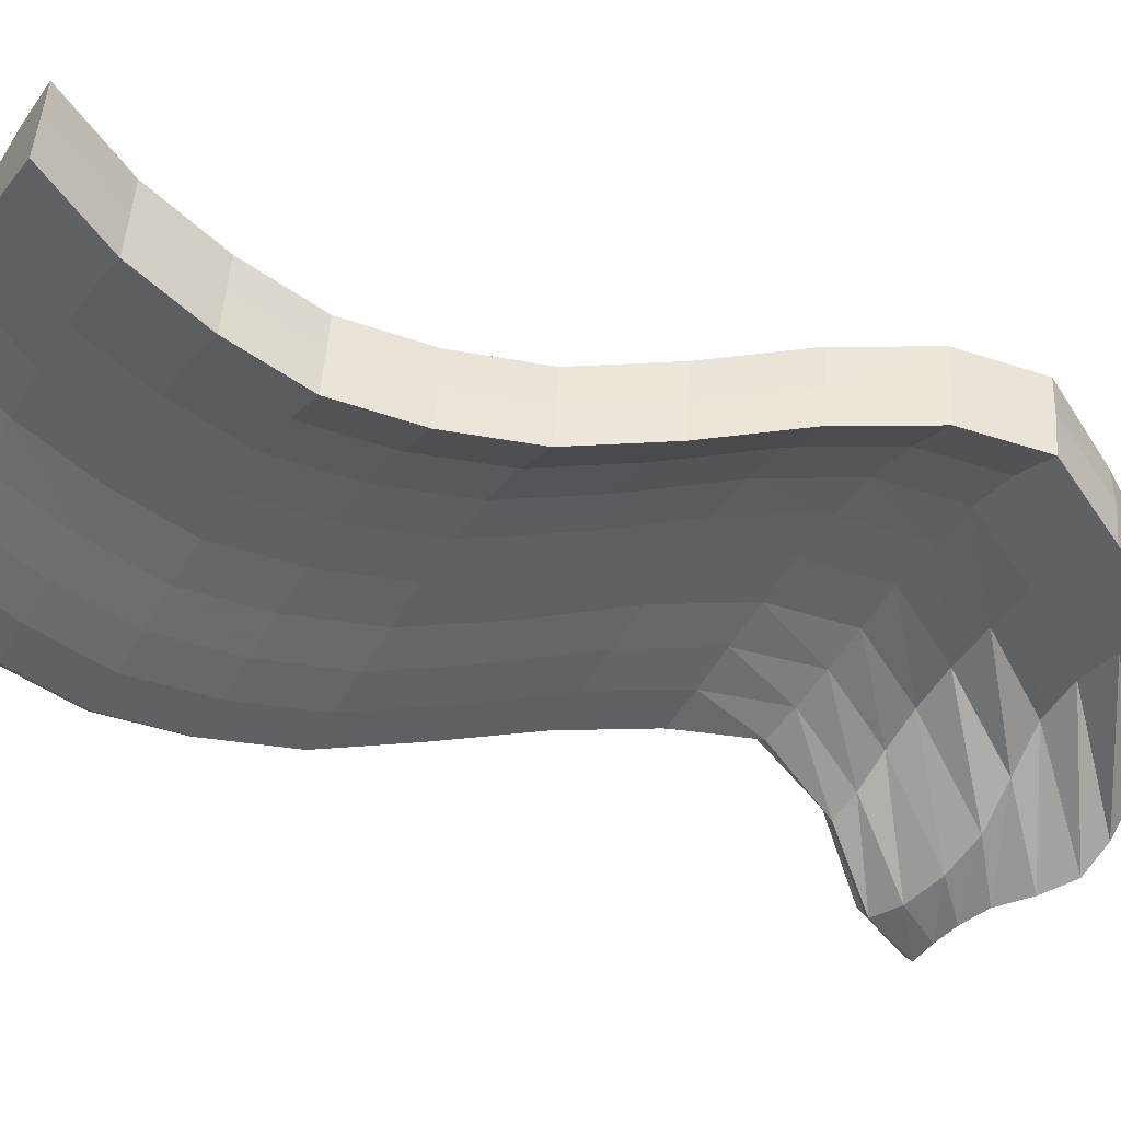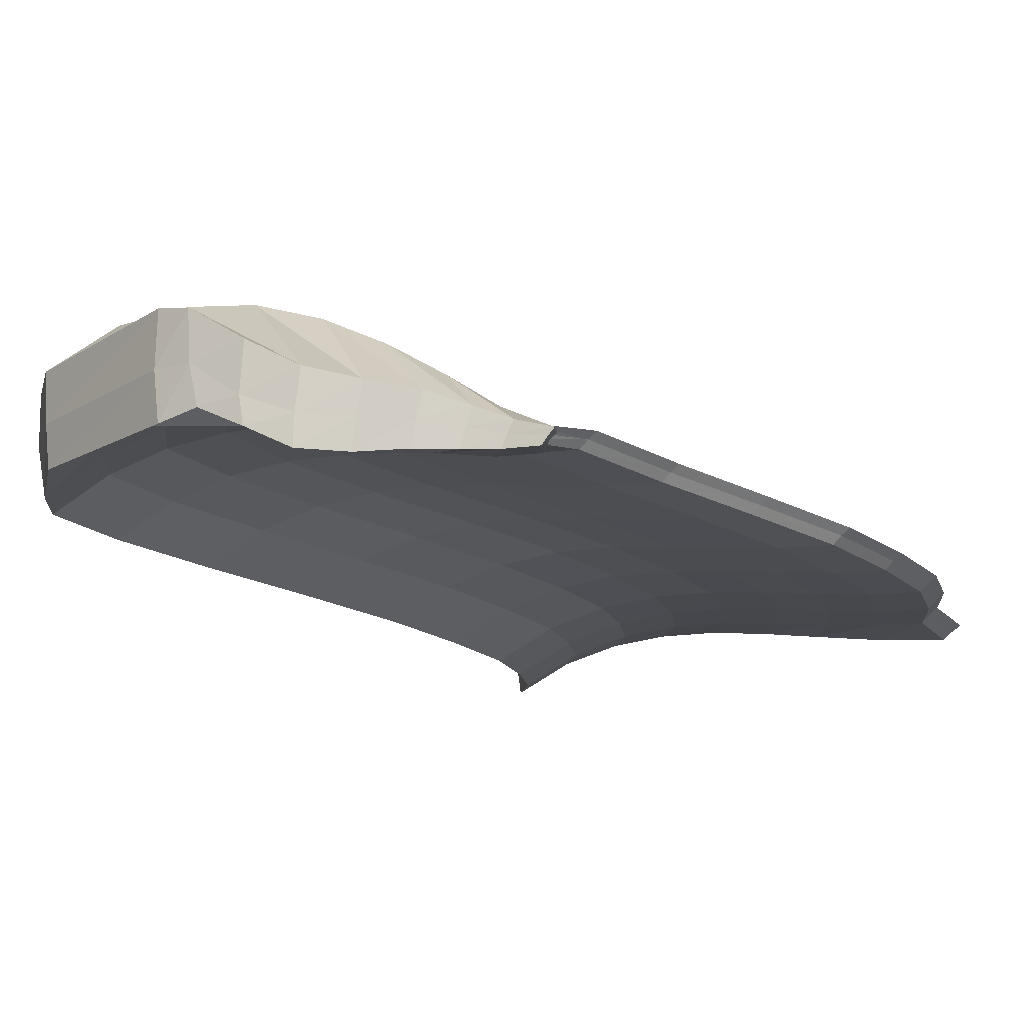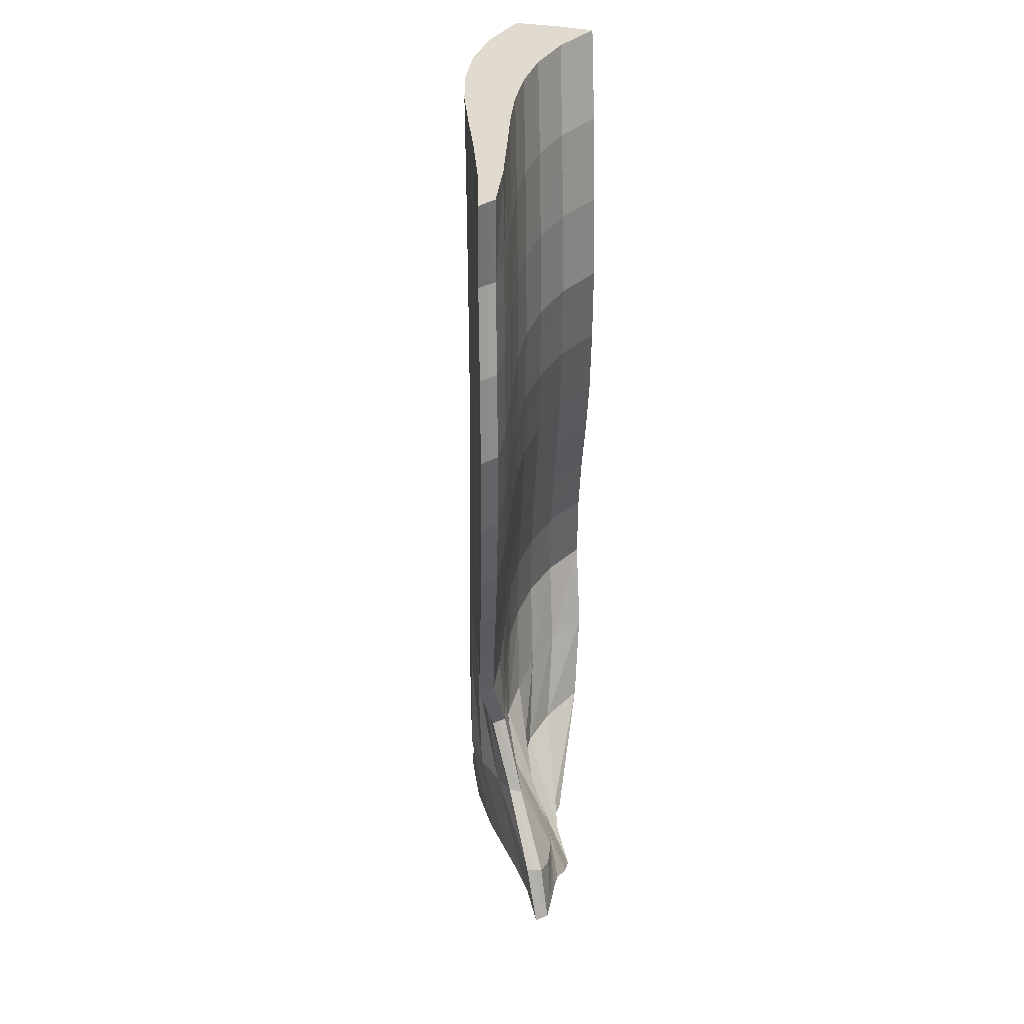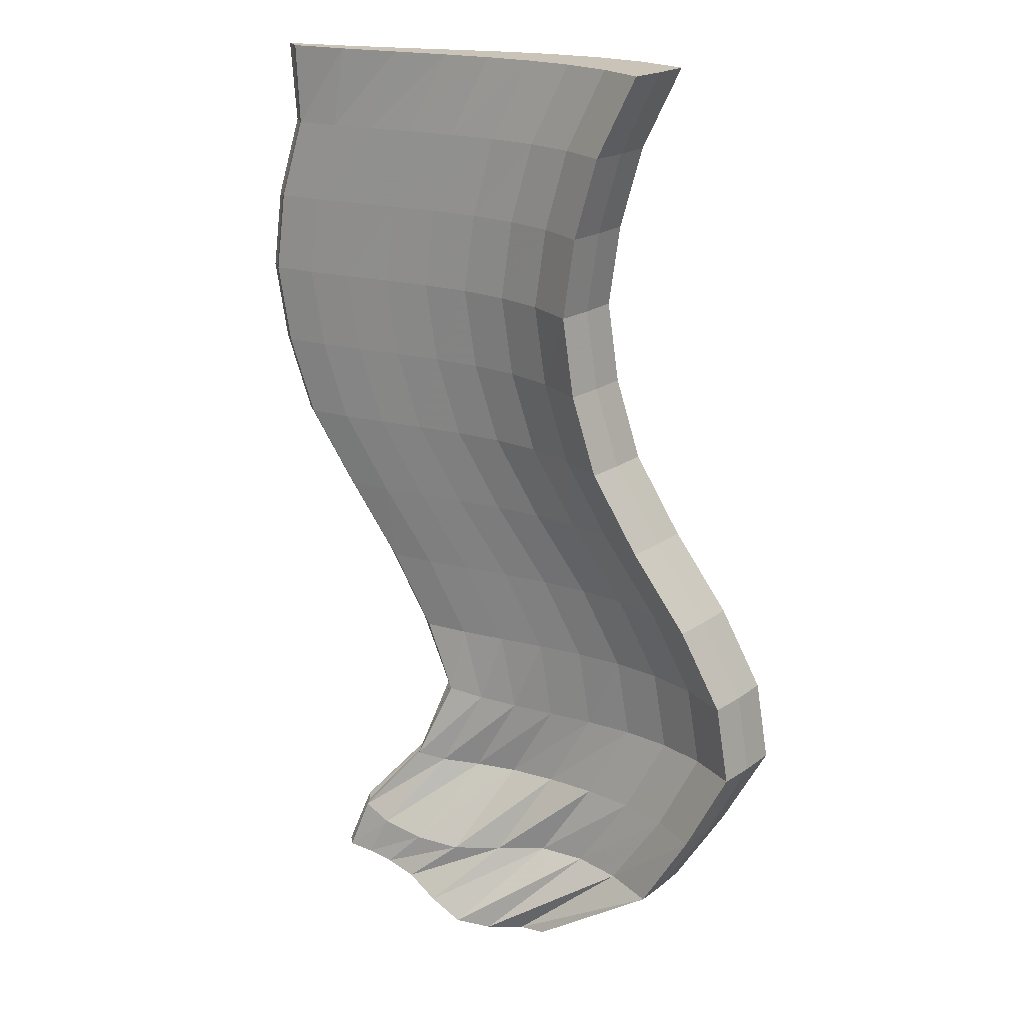
<metadata>
{"format":"obj","ext":"obj","renderer":"f3d","projection":"perspective","resolution":1024,"background":"white","views":[{"elev":-48.5,"azim":60.2,"up":"+Y"},{"elev":-14.1,"azim":-159.8,"up":"+Y"},{"elev":33.6,"azim":-80.0,"up":"+Z"},{"elev":19.8,"azim":31.1,"up":"+Z"}]}
</metadata>
<code>
v -8.124 -2.582 -20.33
v -7.29 -1.983 -17.77
v -5.828 -1.27 -18.59
v -6.918 -2.241 -20.38
v -4.346 -0.2973 -19.09
v -5.743 -1.783 -20.62
v -2.587 0.7506 -19.37
v -4.444 -1.308 -21.12
v -0.4661 1.777 -19.33
v -2.979 -1.116 -22.07
v 1.824 2.521 -19.18
v -1.444 -0.8044 -22.92
v 4.105 2.726 -19.17
v 0.2572 0.122 -23.11
v 6.42 2.382 -19.19
v 2.193 1.316 -22.86
v 8.91 1.151 -19.23
v 3.399 1.595 -22.4
v -4.825 -0.6605 -14.83
v -3.786 0.1199 -15.19
v -2.255 1.234 -15.48
v -0.4588 2.103 -15.67
v 1.737 2.542 -15.69
v 4.113 2.73 -15.64
v 6.4 2.782 -15.64
v 8.708 2.48 -15.65
v 11.13 1.611 -15.66
v -3.869 0.3442 -11.55
v -2.222 0.9849 -11.81
v -0.4258 1.726 -11.99
v 1.535 2.445 -12.1
v 3.721 3.001 -12.11
v 6.022 3.333 -12.09
v 8.323 3.377 -12.09
v 10.66 2.993 -12.1
v 12.99 2.067 -12.1
v -5.456 0.7008 -8.512
v -3.323 1.107 -8.513
v -1.172 1.673 -8.516
v 1 2.29 -8.519
v 3.204 2.84 -8.524
v 5.452 3.206 -8.529
v 7.749 3.263 -8.535
v 10.09 2.893 -8.542
v 12.43 1.979 -8.548
v -7.181 0.3199 -4.953
v -5.061 0.72 -4.954
v -2.927 1.282 -4.957
v -0.7639 1.899 -4.96
v 1.442 2.455 -4.965
v 3.695 2.828 -4.97
v 5.997 2.895 -4.976
v 8.34 2.534 -4.983
v 10.69 1.63 -4.989
v -9.296 -0.1468 -1.393
v -7.239 0.2365 -1.394
v -5.188 0.7802 -1.396
v -3.07 1.39 -1.4
v -0.8643 1.95 -1.404
v 1.403 2.333 -1.41
v 3.709 2.408 -1.416
v 6.057 2.057 -1.423
v 8.415 1.163 -1.429
v -11.28 -0.5859 2.166
v -9.219 -0.2036 2.165
v -7.158 0.3421 2.163
v -5.033 0.9554 2.16
v -2.824 1.522 2.155
v -0.5548 1.911 2.15
v 1.754 1.995 2.143
v 4.105 1.653 2.137
v 6.468 0.7688 2.13
v -12.36 -0.8226 5.724
v -10.28 -0.4425 5.723
v -8.22 0.1037 5.72
v -6.092 0.7201 5.717
v -3.88 1.292 5.712
v -1.608 1.688 5.707
v 0.7043 1.781 5.701
v 3.059 1.448 5.694
v 5.427 0.5738 5.687
v -12.87 -0.9381 9.28
v -10.8 -0.5603 9.279
v -8.732 -0.01363 9.277
v -6.601 0.6057 9.273
v -4.386 1.182 9.269
v -2.111 1.586 9.263
v 0.2045 1.688 9.257
v 2.563 1.365 9.25
v 4.935 0.5 9.243
v -12.45 -0.8463 12.83
v -10.37 -0.4707 12.83
v -8.302 0.07627 12.83
v -6.168 0.6987 12.83
v -3.95 1.281 12.82
v -1.672 1.692 12.82
v 0.6465 1.802 12.81
v 3.008 1.488 12.8
v 5.385 0.6334 12.8
v -11.45 -0.6257 16.39
v -9.405 -0.2615 16.39
v -7.383 0.2738 16.38
v -5.278 0.8921 16.38
v -3.058 1.479 16.38
v -0.7706 1.899 16.37
v 1.551 2.017 16.36
v 3.917 1.714 16.36
v 6.299 0.869 16.35
v -11.68 -0.6789 19.94
v -9.033 -0.1841 19.94
v -6.186 0.5326 19.94
v -3.601 1.258 19.93
v -1.349 1.857 19.93
v 0.8382 2.261 19.92
v 3.153 2.386 19.92
v 5.522 2.093 19.91
v 7.909 1.258 19.9
v -7.719 -3.081 -20.33
v -6.545 -3.091 -20.41
v -5.694 -2.779 -18.61
v -6.978 -2.639 -18.02
v -5.378 -3.055 -20.65
v -3.872 -2.617 -19.09
v -4.081 -3.033 -21.13
v -1.947 -2.136 -19.36
v -2.642 -3.215 -22
v 0.0058 -1.107 -19.33
v -1.186 -3.17 -22.82
v 2.06 -0.1643 -19.2
v 0.2291 -2.471 -23.12
v 4.22 -0.1825 -19.16
v 1.728 -1.752 -23.04
v 6.414 -0.8203 -19.17
v 3.112 -2.028 -22.75
v 8.69 -1.985 -19.2
v -3.503 -0.7062 -15.4
v -4.684 -1.229 -15.1
v -1.913 0.02667 -15.56
v -0.094 0.5114 -15.65
v 2.029 0.6109 -15.65
v 4.309 0.4432 -15.64
v 6.577 0.08047 -15.64
v 8.791 -0.6435 -15.64
v 10.83 -1.861 -15.65
v -1.753 0.09767 -11.83
v -3.366 -0.1753 -11.61
v 0.0047 0.4427 -12
v 1.914 0.7504 -12.1
v 4.018 0.8971 -12.11
v 6.211 0.8285 -12.09
v 8.368 0.4924 -12.09
v 10.49 -0.2179 -12.09
v 12.56 -1.4 -12.1
v -2.798 0.1907 -8.515
v -4.838 0.1233 -8.515
v -0.7204 0.3799 -8.517
v 1.384 0.5965 -8.519
v 3.509 0.7393 -8.522
v 5.653 0.7032 -8.526
v 7.805 0.383 -8.531
v 9.941 -0.3233 -8.536
v 12.02 -1.51 -8.541
v -4.535 -0.1953 -4.957
v -6.562 -0.2568 -4.957
v -2.474 -0.009831 -4.958
v -0.3771 0.2073 -4.96
v 1.751 0.3543 -4.963
v 3.901 0.3248 -4.967
v 6.058 0.01177 -4.972
v 8.2 -0.687 -4.977
v 10.29 -1.866 -4.982
v -6.723 -0.6802 -1.397
v -8.684 -0.7248 -1.397
v -4.737 -0.5117 -1.398
v -2.68 -0.3016 -1.4
v -0.5513 -0.1507 -1.403
v 1.613 -0.1719 -1.407
v 3.777 -0.4773 -1.412
v 5.924 -1.169 -1.417
v 8.017 -2.34 -1.422
v -8.7 -1.119 2.163
v -10.67 -1.163 2.163
v -6.704 -0.9485 2.162
v -4.64 -0.7349 2.159
v -2.507 -0.5794 2.156
v -0.3395 -0.5947 2.152
v 1.828 -0.8931 2.147
v 3.981 -1.577 2.143
v 6.079 -2.741 2.137
v -9.763 -1.357 5.72
v -11.74 -1.399 5.72
v -7.764 -1.186 5.719
v -5.696 -0.9693 5.717
v -3.559 -0.8092 5.714
v -1.387 -0.8184 5.709
v 0.7848 -1.11 5.705
v 2.942 -1.786 5.7
v 5.047 -2.943 5.695
v -10.28 -1.473 9.276
v -12.26 -1.514 9.276
v -8.274 -1.302 9.275
v -6.202 -1.083 9.273
v -4.061 -0.9179 9.27
v -1.885 -0.9211 9.266
v 0.2914 -1.205 9.261
v 2.454 -1.874 9.256
v 4.565 -3.023 9.251
v -9.849 -1.382 12.83
v -11.83 -1.421 12.83
v -7.841 -1.21 12.83
v -5.766 -0.9887 12.83
v -3.621 -0.8194 12.82
v -1.441 -0.8165 12.82
v 0.7399 -1.094 12.81
v 2.907 -1.754 12.81
v 5.024 -2.896 12.8
v -8.885 -1.174 16.38
v -10.83 -1.201 16.38
v -6.924 -1.012 16.38
v -4.873 -0.7943 16.38
v -2.726 -0.6209 16.38
v -0.5355 -0.6105 16.37
v 1.651 -0.88 16.37
v 3.823 -1.533 16.36
v 5.946 -2.667 16.36
v -8.386 -1.067 19.94
v -10.97 -1.232 19.94
v -5.665 -0.7389 19.94
v -3.19 -0.4261 19.93
v -1.008 -0.2414 19.93
v 1.089 -0.2463 19.92
v 3.259 -0.5132 19.92
v 5.436 -1.158 19.91
v 7.565 -2.285 19.91
v -6.719 -2.654 -20.4
v -7.916 -2.814 -20.33
v -5.545 -2.409 -20.64
v -4.244 -2.16 -21.14
v -2.784 -2.171 -22.05
v -1.249 -2.152 -22.88
v 0.3729 -1.53 -23.12
v 2.065 -0.3808 -22.94
v 3.383 -0.3246 -22.57
v 8.824 -0.5321 -19.22
v 11.13 -0.122 -15.65
v 12.83 0.302 -12.1
v 12.29 0.2099 -8.545
v 10.55 -0.1425 -4.986
v 8.274 -0.6129 -1.426
v 6.333 -1.01 2.134
v 5.296 -1.208 5.691
v 4.809 -1.285 9.247
v 5.264 -1.155 12.8
v 6.182 -0.9222 16.35
v 7.796 -0.5364 19.91
v 5.535 0.4531 19.91
v 3.256 0.9304 19.92
v 1.005 1.008 19.92
v -1.144 0.8141 19.93
v -3.365 0.4284 19.93
v -5.898 -0.08514 19.94
v -8.69 -0.603 19.94
v -11.32 -0.9298 19.94
v -11.13 -0.8873 16.38
v -12.13 -1.108 12.83
v -12.56 -1.2 9.278
v -12.04 -1.085 5.722
v -10.97 -0.849 2.164
v -8.981 -0.4105 -1.395
v -6.863 0.05667 -4.955
v -5.138 0.437 -8.514
v -3.612 0.1115 -11.58
v -4.765 -0.925 -14.97
v -7.1 -2.254 -17.92
f 1 2 3
f 4 1 3
f 4 3 5
f 5 6 4
f 6 5 7
f 7 8 6
f 8 7 9
f 9 10 8
f 10 9 11
f 11 12 10
f 12 11 13
f 13 14 12
f 14 13 15
f 15 16 14
f 16 15 17
f 17 18 16
f 2 19 20
f 20 3 2
f 3 20 21
f 21 5 3
f 5 21 22
f 22 7 5
f 7 22 23
f 23 9 7
f 9 23 24
f 24 11 9
f 11 24 25
f 25 13 11
f 13 25 26
f 26 15 13
f 15 26 27
f 27 17 15
f 19 28 29
f 29 20 19
f 20 29 30
f 30 21 20
f 21 30 31
f 31 22 21
f 22 31 32
f 32 23 22
f 23 32 33
f 33 24 23
f 24 33 34
f 34 25 24
f 25 34 35
f 35 26 25
f 26 35 36
f 36 27 26
f 28 37 38
f 38 29 28
f 29 38 39
f 39 30 29
f 30 39 40
f 40 31 30
f 31 40 41
f 41 32 31
f 32 41 42
f 42 33 32
f 33 42 43
f 43 34 33
f 34 43 44
f 44 35 34
f 35 44 45
f 45 36 35
f 37 46 47
f 47 38 37
f 38 47 48
f 48 39 38
f 39 48 49
f 49 40 39
f 40 49 50
f 50 41 40
f 41 50 51
f 51 42 41
f 42 51 52
f 52 43 42
f 43 52 53
f 53 44 43
f 44 53 54
f 54 45 44
f 46 55 56
f 56 47 46
f 47 56 57
f 57 48 47
f 48 57 58
f 58 49 48
f 49 58 59
f 59 50 49
f 50 59 60
f 60 51 50
f 51 60 61
f 61 52 51
f 52 61 62
f 62 53 52
f 53 62 63
f 63 54 53
f 55 64 65
f 65 56 55
f 56 65 66
f 66 57 56
f 57 66 67
f 67 58 57
f 58 67 68
f 68 59 58
f 59 68 69
f 69 60 59
f 60 69 70
f 70 61 60
f 61 70 71
f 71 62 61
f 62 71 72
f 72 63 62
f 64 73 74
f 74 65 64
f 65 74 75
f 75 66 65
f 66 75 76
f 76 67 66
f 67 76 77
f 77 68 67
f 68 77 78
f 78 69 68
f 69 78 79
f 79 70 69
f 70 79 80
f 80 71 70
f 71 80 81
f 81 72 71
f 73 82 83
f 83 74 73
f 74 83 84
f 84 75 74
f 75 84 85
f 85 76 75
f 76 85 86
f 86 77 76
f 77 86 87
f 87 78 77
f 78 87 88
f 88 79 78
f 79 88 89
f 89 80 79
f 80 89 90
f 90 81 80
f 82 91 92
f 92 83 82
f 83 92 93
f 93 84 83
f 84 93 94
f 94 85 84
f 85 94 95
f 95 86 85
f 86 95 96
f 96 87 86
f 87 96 97
f 97 88 87
f 88 97 98
f 98 89 88
f 89 98 99
f 99 90 89
f 91 100 101
f 101 92 91
f 92 101 102
f 102 93 92
f 93 102 103
f 103 94 93
f 94 103 104
f 104 95 94
f 95 104 105
f 105 96 95
f 96 105 106
f 106 97 96
f 97 106 107
f 107 98 97
f 98 107 108
f 108 99 98
f 100 109 110
f 110 101 100
f 101 110 111
f 111 102 101
f 102 111 112
f 112 103 102
f 103 112 113
f 113 104 103
f 104 113 114
f 114 105 104
f 105 114 115
f 115 106 105
f 106 115 116
f 116 107 106
f 107 116 117
f 117 108 107
f 118 119 120
f 120 121 118
f 119 122 123
f 123 120 119
f 122 124 125
f 125 123 122
f 124 126 127
f 127 125 124
f 126 128 129
f 129 127 126
f 128 130 131
f 131 129 128
f 130 132 133
f 133 131 130
f 132 134 135
f 135 133 132
f 121 120 136
f 136 137 121
f 120 123 138
f 138 136 120
f 123 125 139
f 139 138 123
f 125 127 140
f 140 139 125
f 127 129 141
f 141 140 127
f 129 131 142
f 142 141 129
f 131 133 143
f 143 142 131
f 133 135 144
f 144 143 133
f 137 136 145
f 145 146 137
f 136 138 147
f 147 145 136
f 138 139 148
f 148 147 138
f 139 140 149
f 149 148 139
f 140 141 150
f 150 149 140
f 141 142 151
f 151 150 141
f 142 143 152
f 152 151 142
f 143 144 153
f 153 152 143
f 146 145 154
f 154 155 146
f 145 147 156
f 156 154 145
f 147 148 157
f 157 156 147
f 148 149 158
f 158 157 148
f 149 150 159
f 159 158 149
f 150 151 160
f 160 159 150
f 151 152 161
f 161 160 151
f 152 153 162
f 162 161 152
f 155 154 163
f 163 164 155
f 154 156 165
f 165 163 154
f 156 157 166
f 166 165 156
f 157 158 167
f 167 166 157
f 158 159 168
f 168 167 158
f 159 160 169
f 169 168 159
f 160 161 170
f 170 169 160
f 161 162 171
f 171 170 161
f 164 163 172
f 172 173 164
f 163 165 174
f 174 172 163
f 165 166 175
f 175 174 165
f 166 167 176
f 176 175 166
f 167 168 177
f 177 176 167
f 168 169 178
f 178 177 168
f 169 170 179
f 179 178 169
f 170 171 180
f 180 179 170
f 173 172 181
f 181 182 173
f 172 174 183
f 183 181 172
f 174 175 184
f 184 183 174
f 175 176 185
f 185 184 175
f 176 177 186
f 186 185 176
f 177 178 187
f 187 186 177
f 178 179 188
f 188 187 178
f 179 180 189
f 189 188 179
f 182 181 190
f 190 191 182
f 181 183 192
f 192 190 181
f 183 184 193
f 193 192 183
f 184 185 194
f 194 193 184
f 185 186 195
f 195 194 185
f 186 187 196
f 196 195 186
f 187 188 197
f 197 196 187
f 188 189 198
f 198 197 188
f 191 190 199
f 199 200 191
f 190 192 201
f 201 199 190
f 192 193 202
f 202 201 192
f 193 194 203
f 203 202 193
f 194 195 204
f 204 203 194
f 195 196 205
f 205 204 195
f 196 197 206
f 206 205 196
f 197 198 207
f 207 206 197
f 200 199 208
f 208 209 200
f 199 201 210
f 210 208 199
f 201 202 211
f 211 210 201
f 202 203 212
f 212 211 202
f 203 204 213
f 213 212 203
f 204 205 214
f 214 213 204
f 205 206 215
f 215 214 205
f 206 207 216
f 216 215 206
f 209 208 217
f 217 218 209
f 208 210 219
f 219 217 208
f 210 211 220
f 220 219 210
f 211 212 221
f 221 220 211
f 212 213 222
f 222 221 212
f 213 214 223
f 223 222 213
f 214 215 224
f 224 223 214
f 215 216 225
f 225 224 215
f 218 217 226
f 226 227 218
f 217 219 228
f 228 226 217
f 219 220 229
f 229 228 219
f 220 221 230
f 230 229 220
f 221 222 231
f 231 230 221
f 222 223 232
f 232 231 222
f 223 224 233
f 233 232 223
f 224 225 234
f 234 233 224
f 1 4 235
f 236 1 235
f 4 6 237
f 237 235 4
f 6 8 238
f 238 237 6
f 8 10 239
f 239 238 8
f 10 12 240
f 240 239 10
f 12 14 241
f 241 240 12
f 14 16 242
f 242 241 14
f 16 18 243
f 243 242 16
f 236 235 119
f 119 118 236
f 235 237 122
f 122 119 235
f 237 238 124
f 124 122 237
f 238 239 126
f 126 124 238
f 239 240 128
f 128 126 239
f 240 241 130
f 130 128 240
f 241 242 132
f 132 130 241
f 242 243 134
f 134 132 242
f 18 17 244
f 244 243 18
f 17 27 245
f 245 244 17
f 27 36 246
f 246 245 27
f 36 45 247
f 247 246 36
f 45 54 248
f 248 247 45
f 54 63 249
f 249 248 54
f 63 72 250
f 250 249 63
f 72 81 251
f 251 250 72
f 81 90 252
f 252 251 81
f 90 99 253
f 253 252 90
f 99 108 254
f 254 253 99
f 108 117 255
f 255 254 108
f 243 244 135
f 135 134 243
f 244 245 144
f 144 135 244
f 245 246 153
f 153 144 245
f 246 247 162
f 162 153 246
f 247 248 171
f 171 162 247
f 248 249 180
f 180 171 248
f 249 250 189
f 189 180 249
f 250 251 198
f 198 189 250
f 251 252 207
f 207 198 251
f 252 253 216
f 216 207 252
f 253 254 225
f 225 216 253
f 254 255 234
f 234 225 254
f 117 116 256
f 256 255 117
f 116 115 257
f 257 256 116
f 115 114 258
f 258 257 115
f 114 113 259
f 259 258 114
f 113 112 260
f 260 259 113
f 112 111 261
f 261 260 112
f 111 110 262
f 262 261 111
f 110 109 263
f 263 262 110
f 255 256 233
f 233 234 255
f 256 257 232
f 232 233 256
f 257 258 231
f 231 232 257
f 258 259 230
f 230 231 258
f 259 260 229
f 229 230 259
f 260 261 228
f 228 229 260
f 261 262 226
f 226 228 261
f 262 263 227
f 227 226 262
f 109 100 264
f 264 263 109
f 264 91 265
f 91 264 100
f 265 82 266
f 82 265 91
f 266 73 267
f 73 266 82
f 267 64 268
f 64 267 73
f 268 55 269
f 55 268 64
f 269 46 270
f 46 269 55
f 270 37 271
f 37 270 46
f 271 28 272
f 28 271 37
f 272 19 273
f 19 272 28
f 273 2 274
f 2 273 19
f 2 1 236
f 236 274 2
f 263 264 218
f 218 227 263
f 264 265 209
f 209 218 264
f 265 266 200
f 200 209 265
f 266 267 191
f 191 200 266
f 267 268 182
f 182 191 267
f 268 269 173
f 173 182 268
f 269 270 164
f 164 173 269
f 270 271 155
f 155 164 270
f 271 272 146
f 146 155 271
f 272 273 137
f 137 146 272
f 273 274 121
f 121 137 273
f 274 236 118
f 118 121 274

</code>
